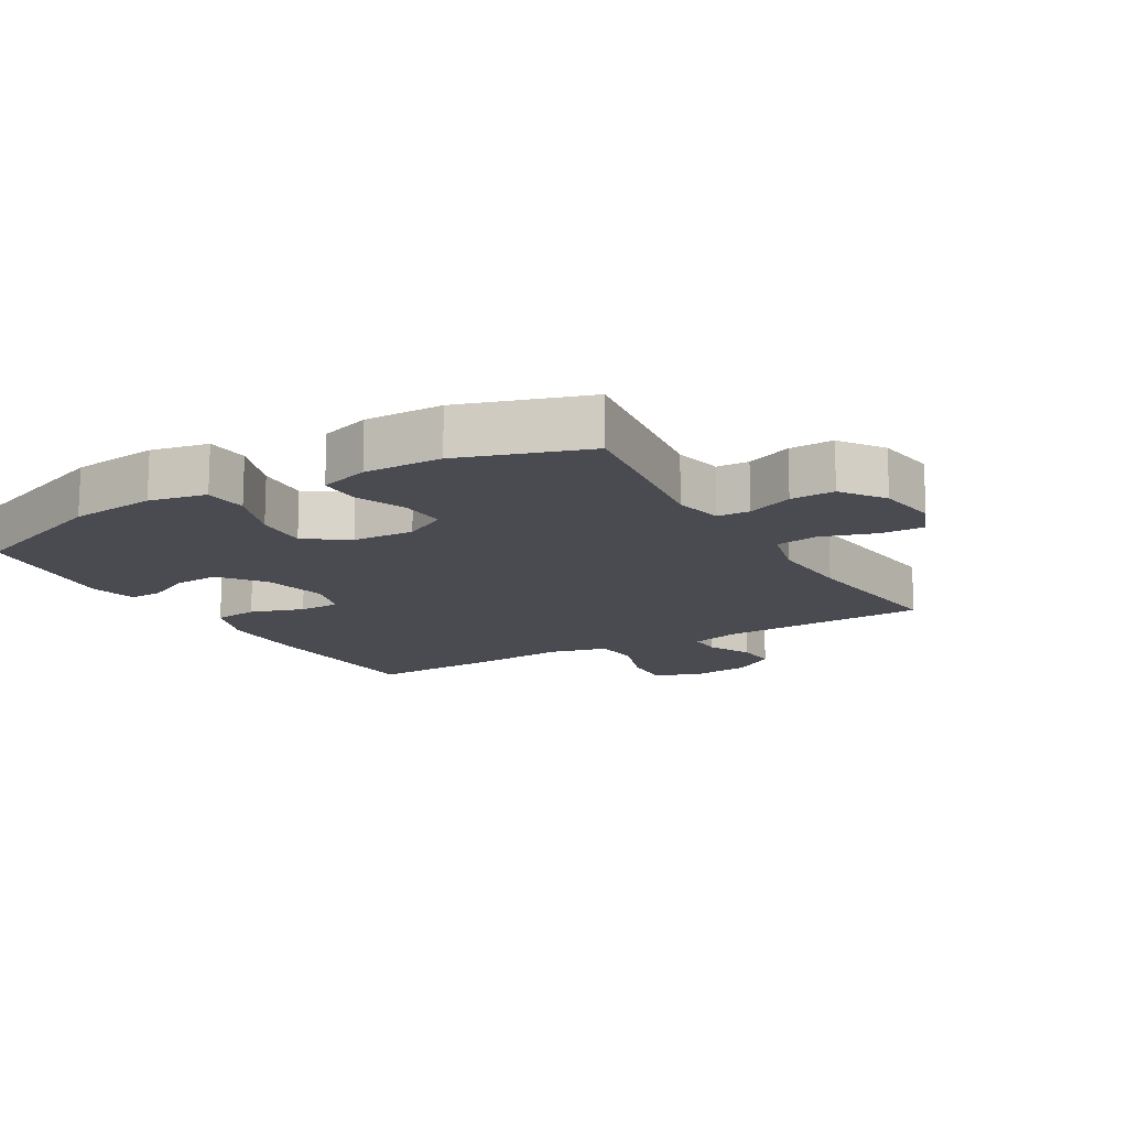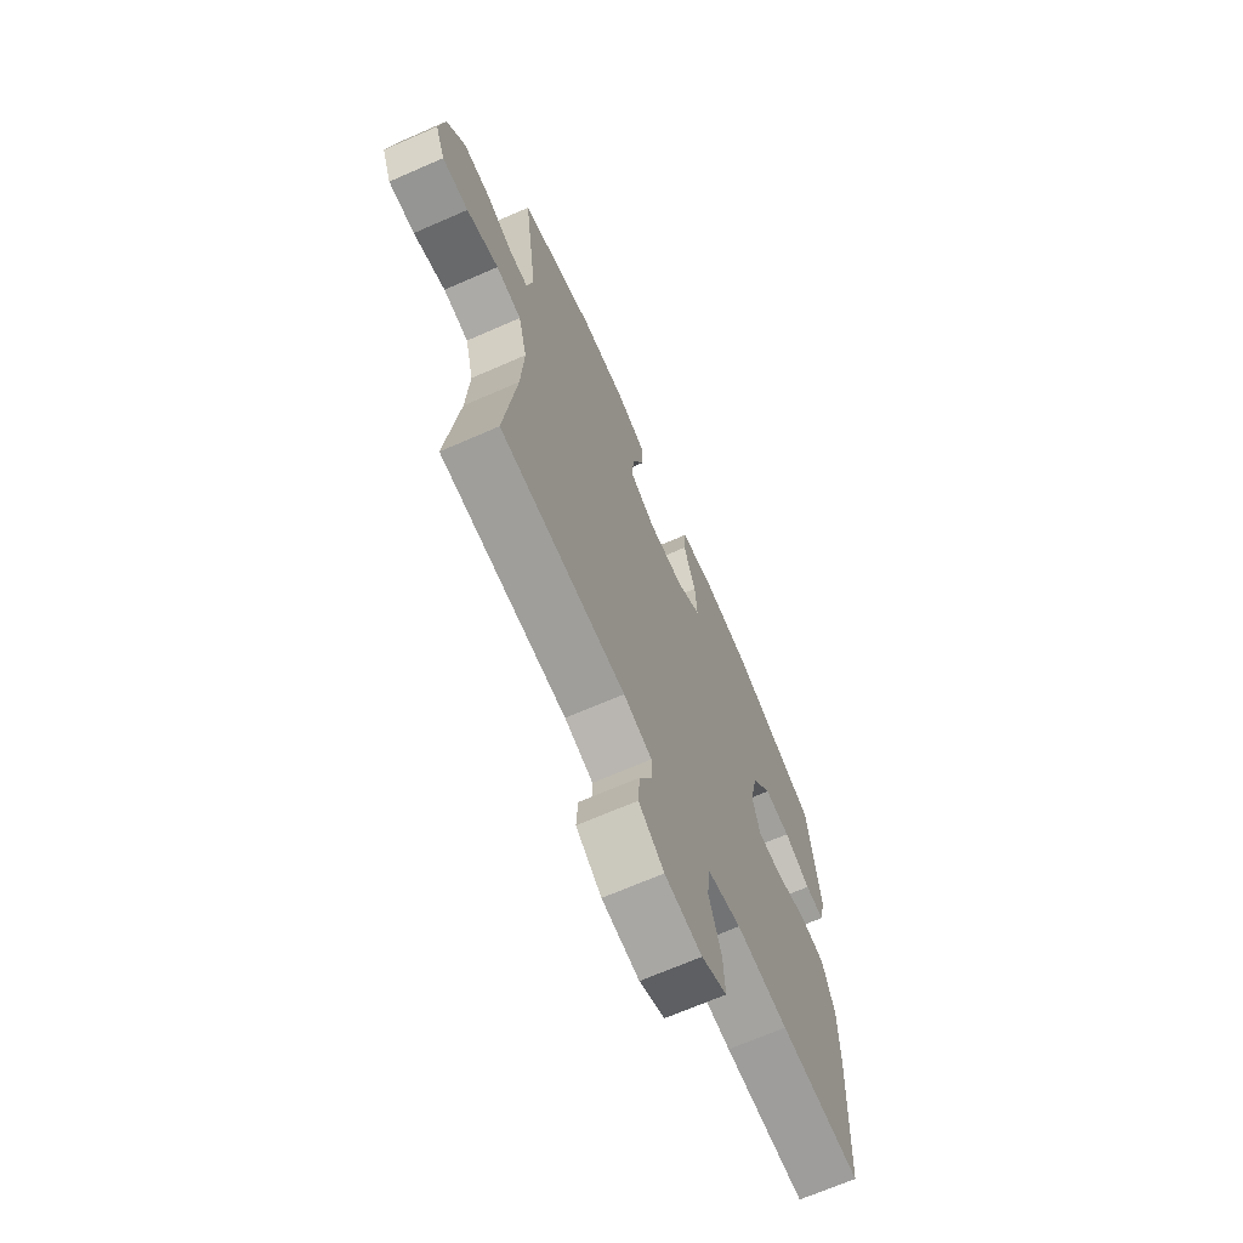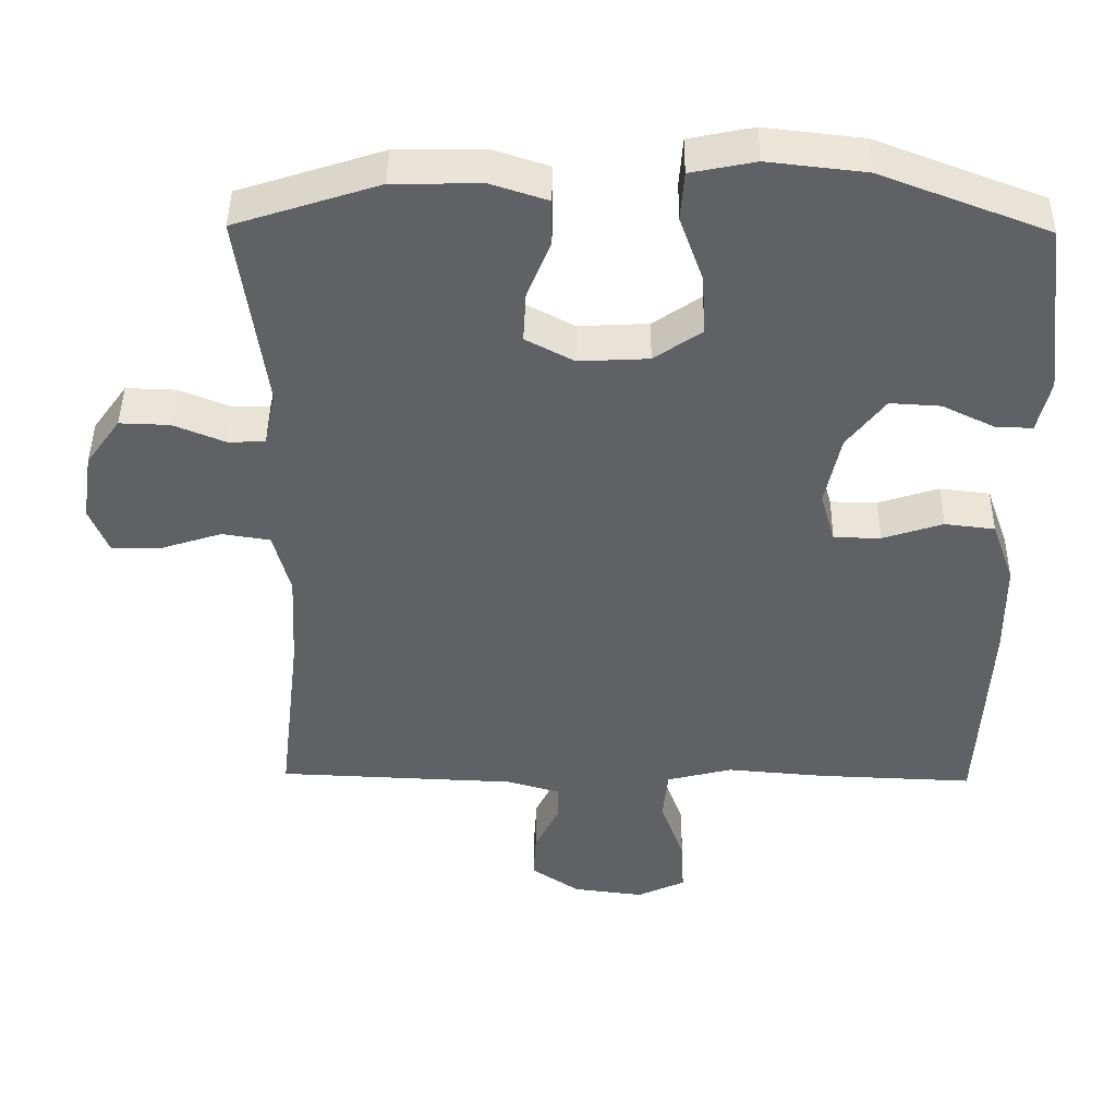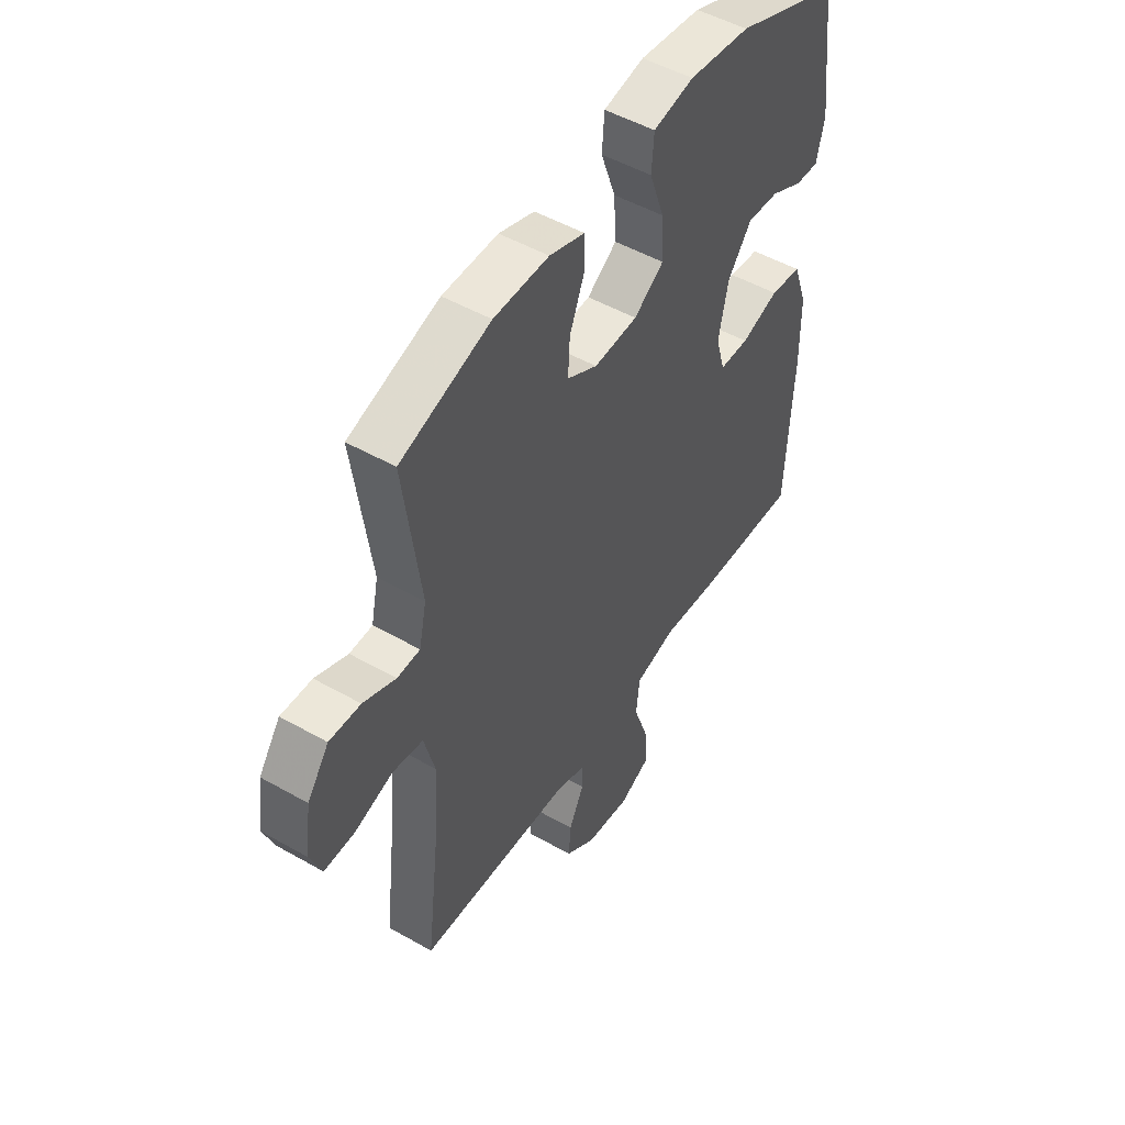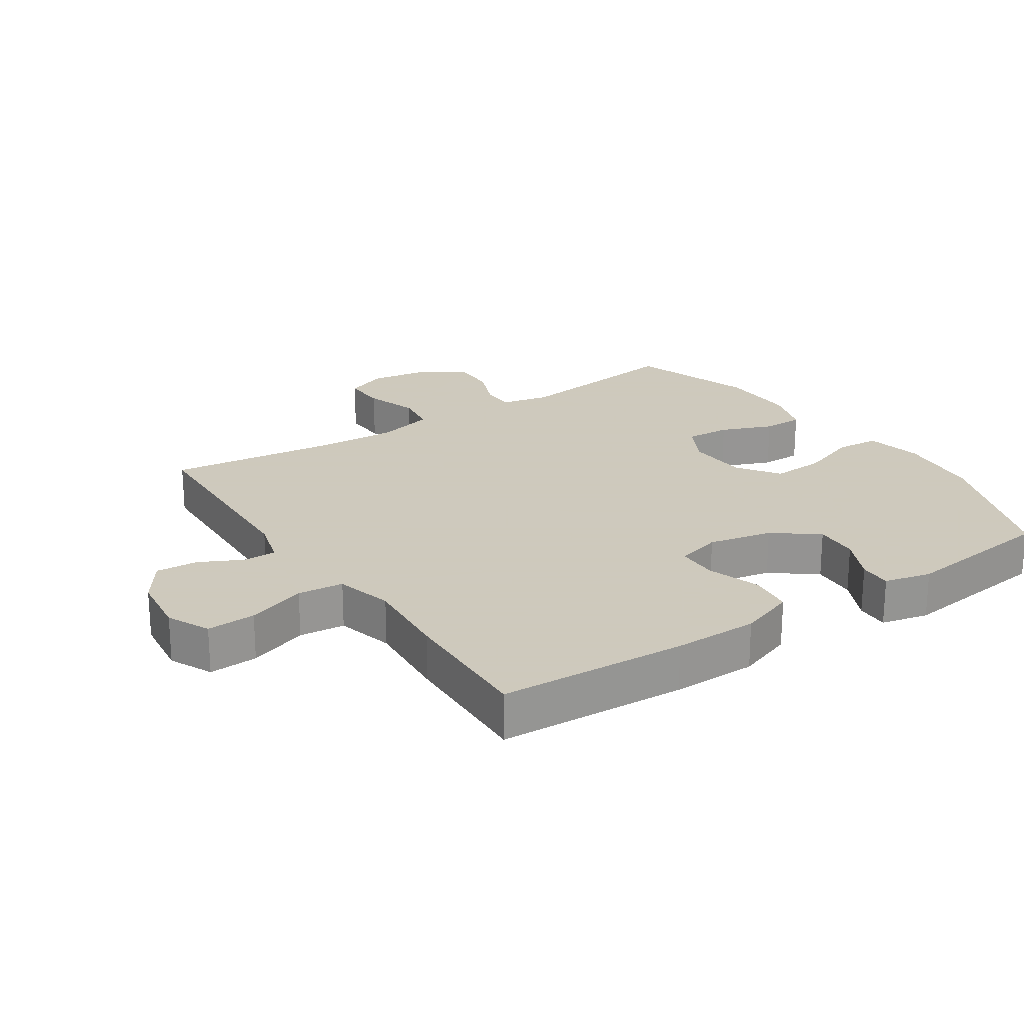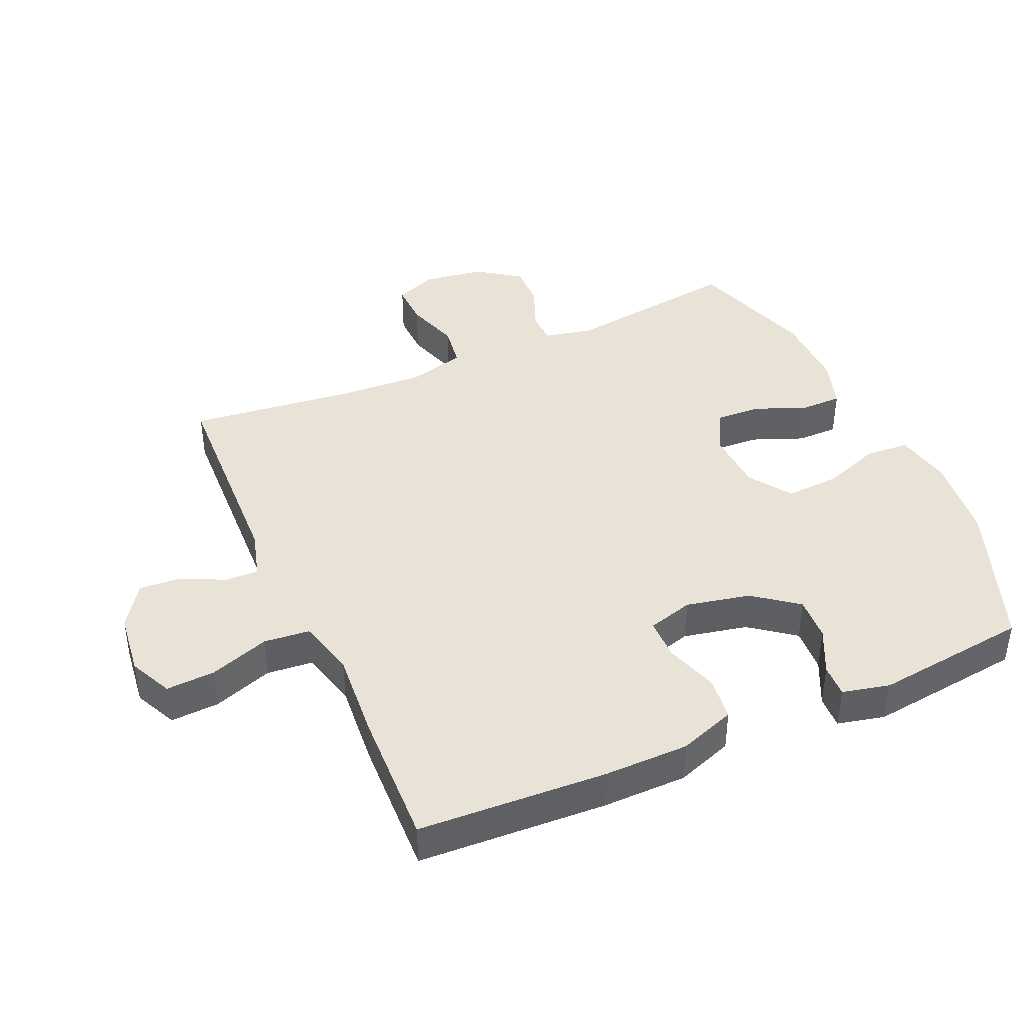
<metadata>
{"format":"obj","ext":"obj","renderer":"f3d","projection":"perspective","resolution":1024,"background":"white","views":[{"elev":-14.4,"azim":30.2,"up":"+Y"},{"elev":-68.8,"azim":113.6,"up":"+Z"},{"elev":44.1,"azim":-179.2,"up":"+Z"},{"elev":49.8,"azim":122.1,"up":"+Z"},{"elev":22.6,"azim":-123.7,"up":"+Y"},{"elev":41.7,"azim":-113.9,"up":"+Y"}]}
</metadata>
<code>
v -0.5 0.07 -0.5
v -0.515 0.07 -0.209
v -0.514 0.07 -0.078
v -0.483 0.07 0.009
v -0.415 0.07 0.017
v -0.333 0.07 -0.01
v -0.269 0.07 -0.009
v -0.249 0.07 0.061
v -0.27 0.07 0.16
v -0.322 0.07 0.228
v -0.391 0.07 0.224
v -0.461 0.07 0.19
v -0.512 0.07 0.188
v -0.529 0.07 0.261
v -0.5 0.07 0.5
v -0.272 0.07 0.586
v -0.139 0.07 0.601
v -0.051 0.07 0.583
v -0.046 0.07 0.516
v -0.078 0.07 0.426
v -0.083 0.07 0.343
v -0.018 0.07 0.298
v 0.077 0.07 0.293
v 0.143 0.07 0.328
v 0.139 0.07 0.398
v 0.107 0.07 0.478
v 0.107 0.07 0.541
v 0.184 0.07 0.566
v 0.304 0.07 0.564
v 0.5 0.07 0.5
v 0.463 0.07 0.228
v 0.479 0.07 0.153
v 0.529 0.07 0.151
v 0.6 0.07 0.18
v 0.668 0.07 0.182
v 0.715 0.07 0.116
v 0.729 0.07 0.022
v 0.703 0.07 -0.043
v 0.635 0.07 -0.041
v 0.552 0.07 -0.014
v 0.486 0.07 -0.024
v 0.463 0.07 -0.112
v 0.47 0.07 -0.244
v 0.5 0.07 -0.5
v 0.173 0.07 -0.513
v 0.099 0.07 -0.534
v 0.1 0.07 -0.585
v 0.133 0.07 -0.652
v 0.137 0.07 -0.717
v 0.071 0.07 -0.762
v -0.026 0.07 -0.774
v -0.092 0.07 -0.743
v -0.088 0.07 -0.667
v -0.056 0.07 -0.575
v -0.063 0.07 -0.504
v -0.152 0.07 -0.481
v -0.287 0.07 -0.492
v -0.5 0 -0.5
v -0.515 0 -0.209
v -0.514 0 -0.078
v -0.483 0 0.009
v -0.415 0 0.017
v -0.333 0 -0.01
v -0.269 0 -0.009
v -0.249 0 0.061
v -0.27 0 0.16
v -0.322 0 0.228
v -0.391 0 0.224
v -0.461 0 0.19
v -0.512 0 0.188
v -0.529 0 0.261
v -0.5 0 0.5
v -0.272 0 0.586
v -0.139 0 0.601
v -0.051 0 0.583
v -0.046 0 0.516
v -0.078 0 0.426
v -0.083 0 0.343
v -0.018 0 0.298
v 0.077 0 0.293
v 0.143 0 0.328
v 0.139 0 0.398
v 0.107 0 0.478
v 0.107 0 0.541
v 0.184 0 0.566
v 0.304 0 0.564
v 0.5 0 0.5
v 0.463 0 0.228
v 0.479 0 0.153
v 0.529 0 0.151
v 0.6 0 0.18
v 0.668 0 0.182
v 0.715 0 0.116
v 0.729 0 0.022
v 0.703 0 -0.043
v 0.635 0 -0.041
v 0.552 0 -0.014
v 0.486 0 -0.024
v 0.463 0 -0.112
v 0.47 0 -0.244
v 0.5 0 -0.5
v 0.173 0 -0.513
v 0.099 0 -0.534
v 0.1 0 -0.585
v 0.133 0 -0.652
v 0.137 0 -0.717
v 0.071 0 -0.762
v -0.026 0 -0.774
v -0.092 0 -0.743
v -0.088 0 -0.667
v -0.056 0 -0.575
v -0.063 0 -0.504
v -0.152 0 -0.481
v -0.287 0 -0.492
f 4 5 6
f 3 4 6
f 2 3 6
f 1 2 6
f 57 1 6
f 56 57 6
f 55 56 6 7
f 52 53 54
f 51 52 54
f 50 51 54
f 49 50 54
f 48 49 54
f 47 48 54
f 46 47 54 55
f 55 7 8
f 46 55 8
f 45 46 8
f 45 8 9
f 44 45 9
f 43 44 9
f 38 39 40
f 37 38 40
f 36 37 40
f 35 36 40
f 34 35 40
f 33 34 40
f 32 33 40 41
f 31 32 41 42
f 29 30 31
f 28 29 31
f 27 28 31
f 26 27 31
f 25 26 31
f 24 25 31 42
f 18 19 20
f 17 18 20
f 16 17 20
f 15 16 20
f 14 15 20
f 13 14 20
f 12 13 20
f 11 12 20
f 10 11 20 21
f 9 10 21 22
f 23 24 42 43
f 9 22 23 43
f 63 62 61
f 63 61 60
f 63 60 59
f 63 59 58
f 63 58 114
f 63 114 113
f 64 63 113 112
f 111 110 109
f 111 109 108
f 111 108 107
f 111 107 106
f 111 106 105
f 111 105 104
f 112 111 104 103
f 65 64 112
f 65 112 103
f 65 103 102
f 66 65 102
f 66 102 101
f 66 101 100
f 97 96 95
f 97 95 94
f 97 94 93
f 97 93 92
f 97 92 91
f 97 91 90
f 98 97 90 89
f 99 98 89 88
f 88 87 86
f 88 86 85
f 88 85 84
f 88 84 83
f 88 83 82
f 99 88 82 81
f 77 76 75
f 77 75 74
f 77 74 73
f 77 73 72
f 77 72 71
f 77 71 70
f 77 70 69
f 77 69 68
f 78 77 68 67
f 79 78 67 66
f 100 99 81 80
f 100 80 79 66
f 1 58 59 2
f 2 59 60 3
f 3 60 61 4
f 4 61 62 5
f 5 62 63 6
f 6 63 64 7
f 7 64 65 8
f 8 65 66 9
f 9 66 67 10
f 10 67 68 11
f 11 68 69 12
f 12 69 70 13
f 13 70 71 14
f 14 71 72 15
f 15 72 73 16
f 16 73 74 17
f 17 74 75 18
f 18 75 76 19
f 19 76 77 20
f 20 77 78 21
f 21 78 79 22
f 22 79 80 23
f 23 80 81 24
f 24 81 82 25
f 25 82 83 26
f 26 83 84 27
f 27 84 85 28
f 28 85 86 29
f 29 86 87 30
f 30 87 88 31
f 31 88 89 32
f 32 89 90 33
f 33 90 91 34
f 34 91 92 35
f 35 92 93 36
f 36 93 94 37
f 37 94 95 38
f 38 95 96 39
f 39 96 97 40
f 40 97 98 41
f 41 98 99 42
f 42 99 100 43
f 43 100 101 44
f 44 101 102 45
f 45 102 103 46
f 46 103 104 47
f 47 104 105 48
f 48 105 106 49
f 49 106 107 50
f 50 107 108 51
f 51 108 109 52
f 52 109 110 53
f 53 110 111 54
f 54 111 112 55
f 55 112 113 56
f 56 113 114 57
f 57 114 58 1

</code>
